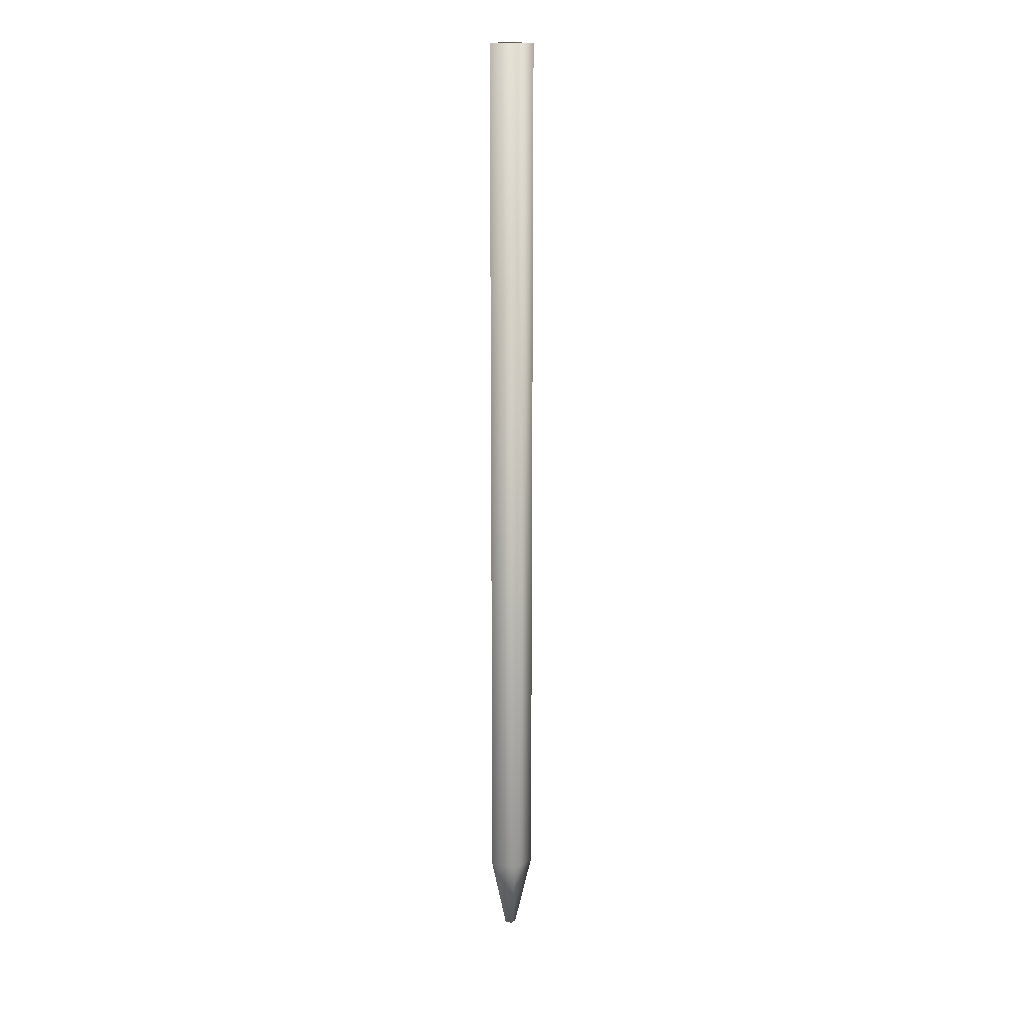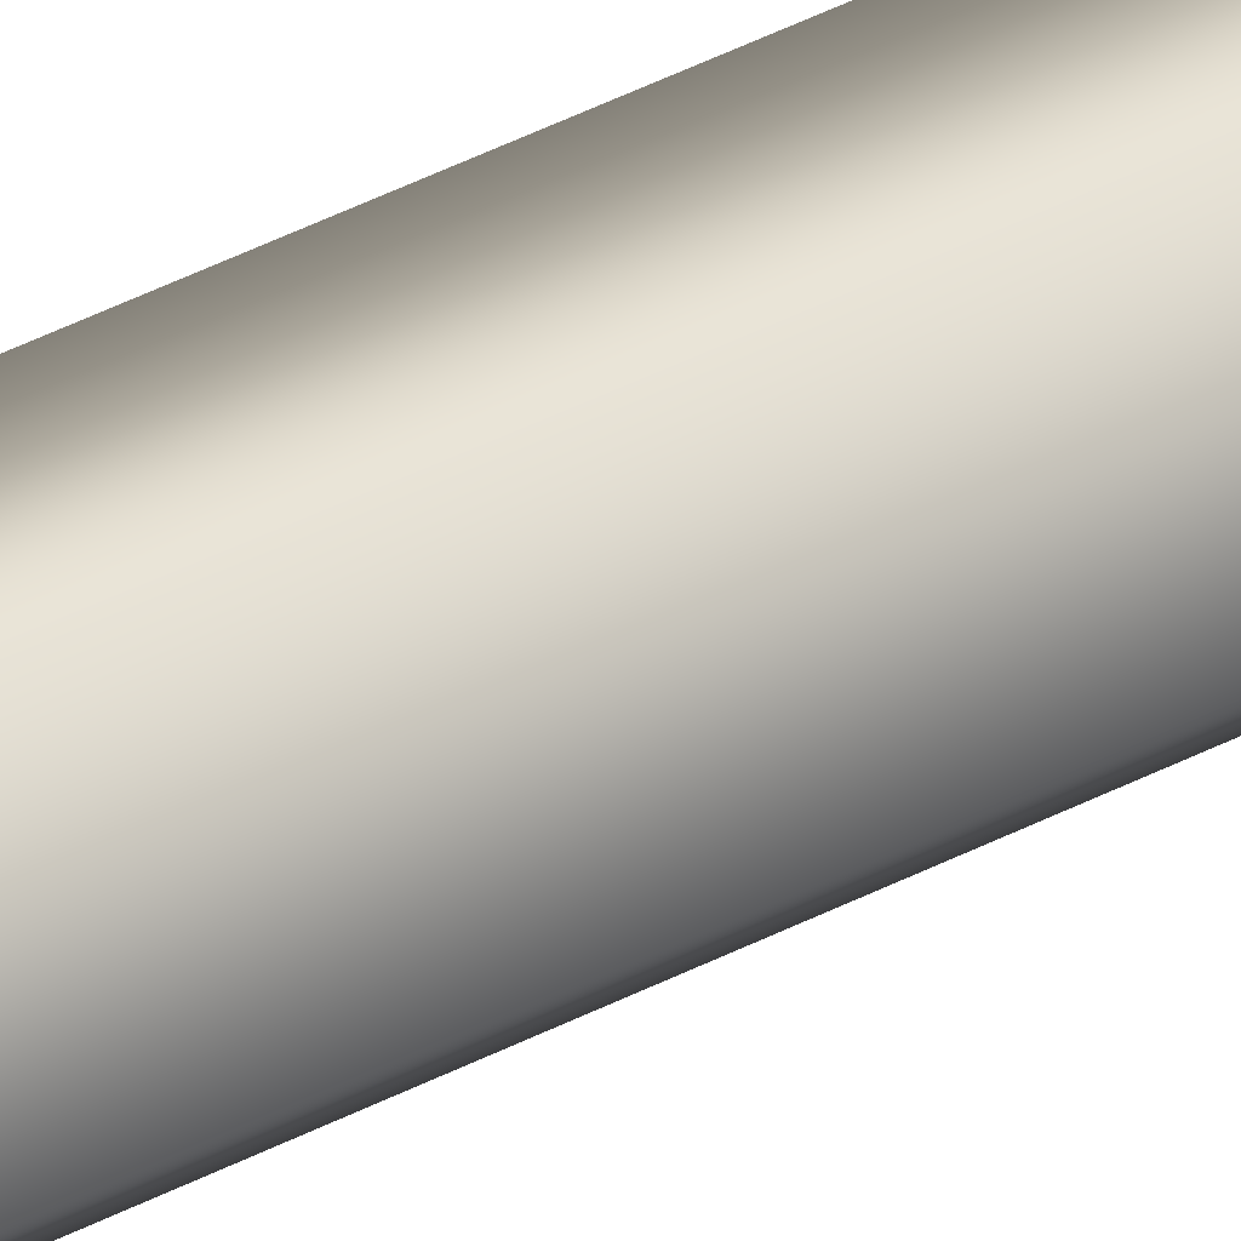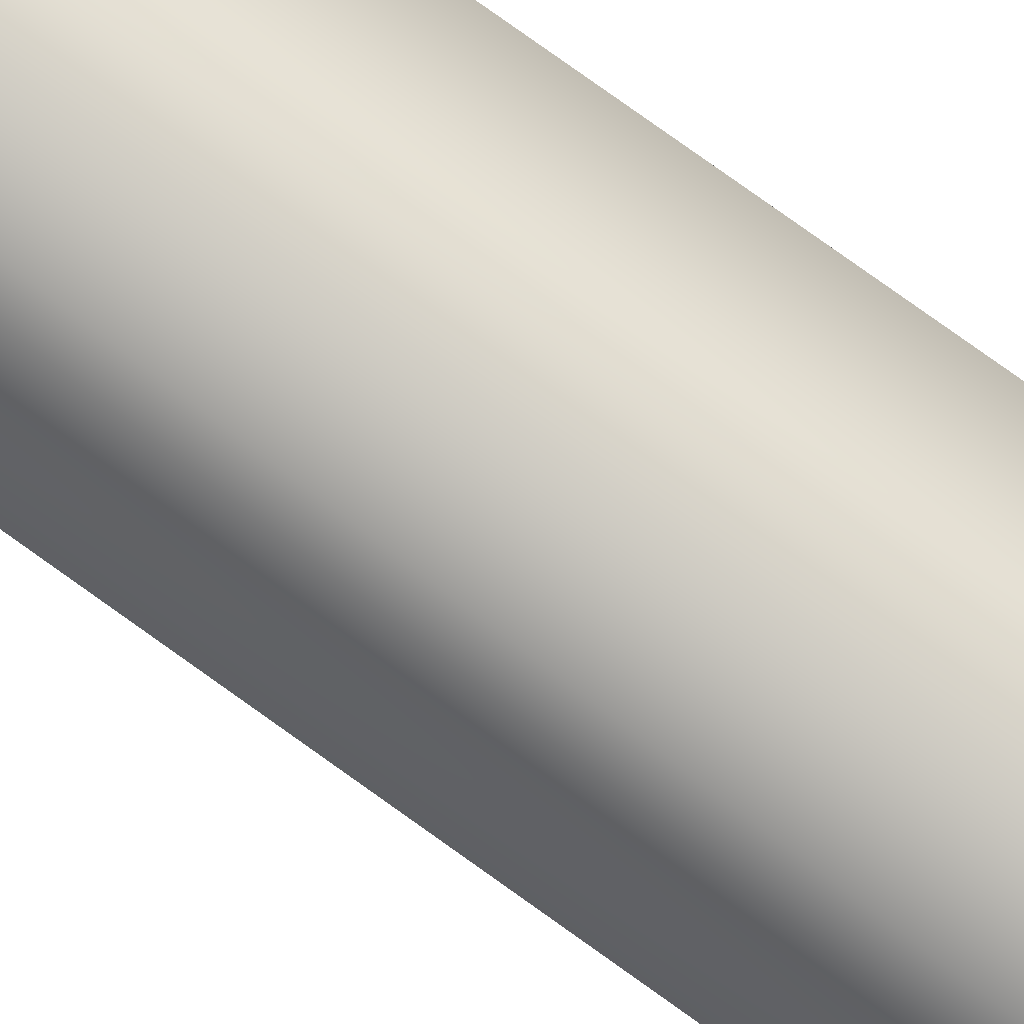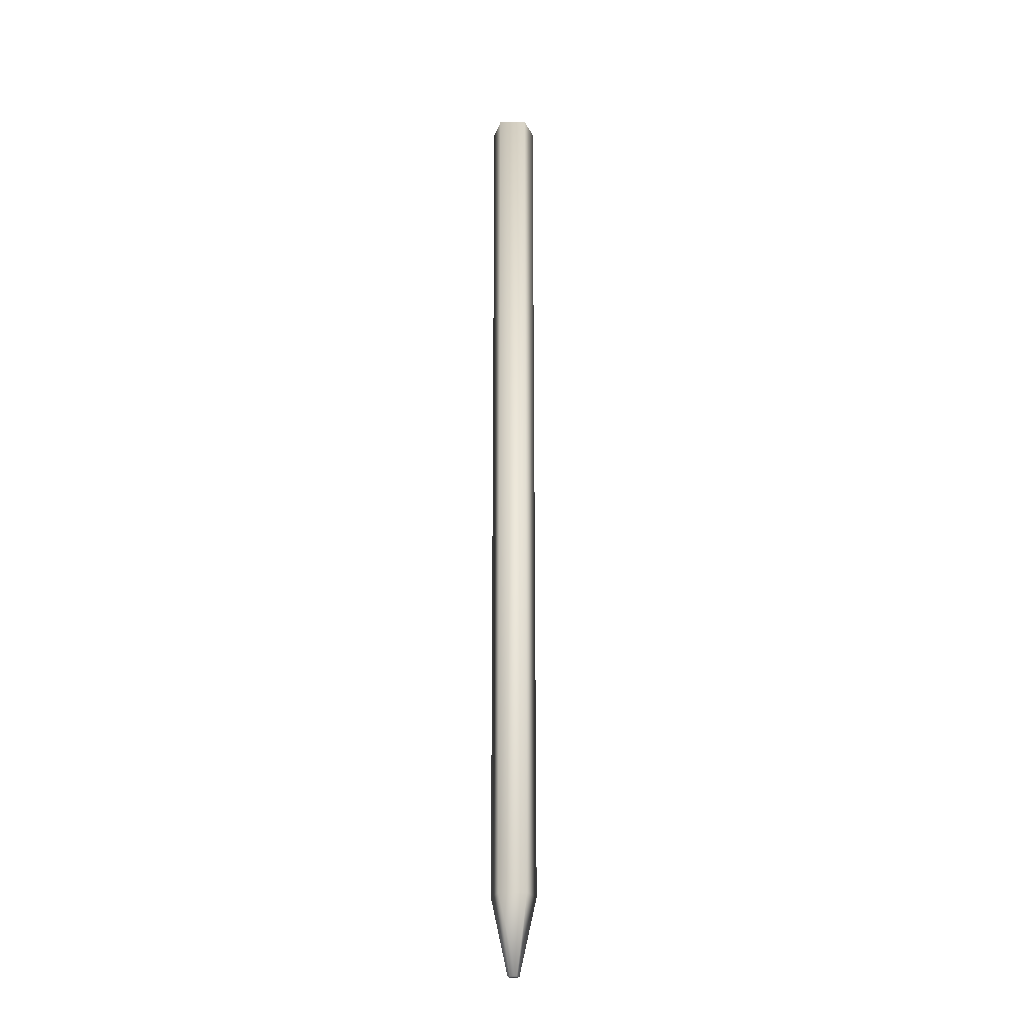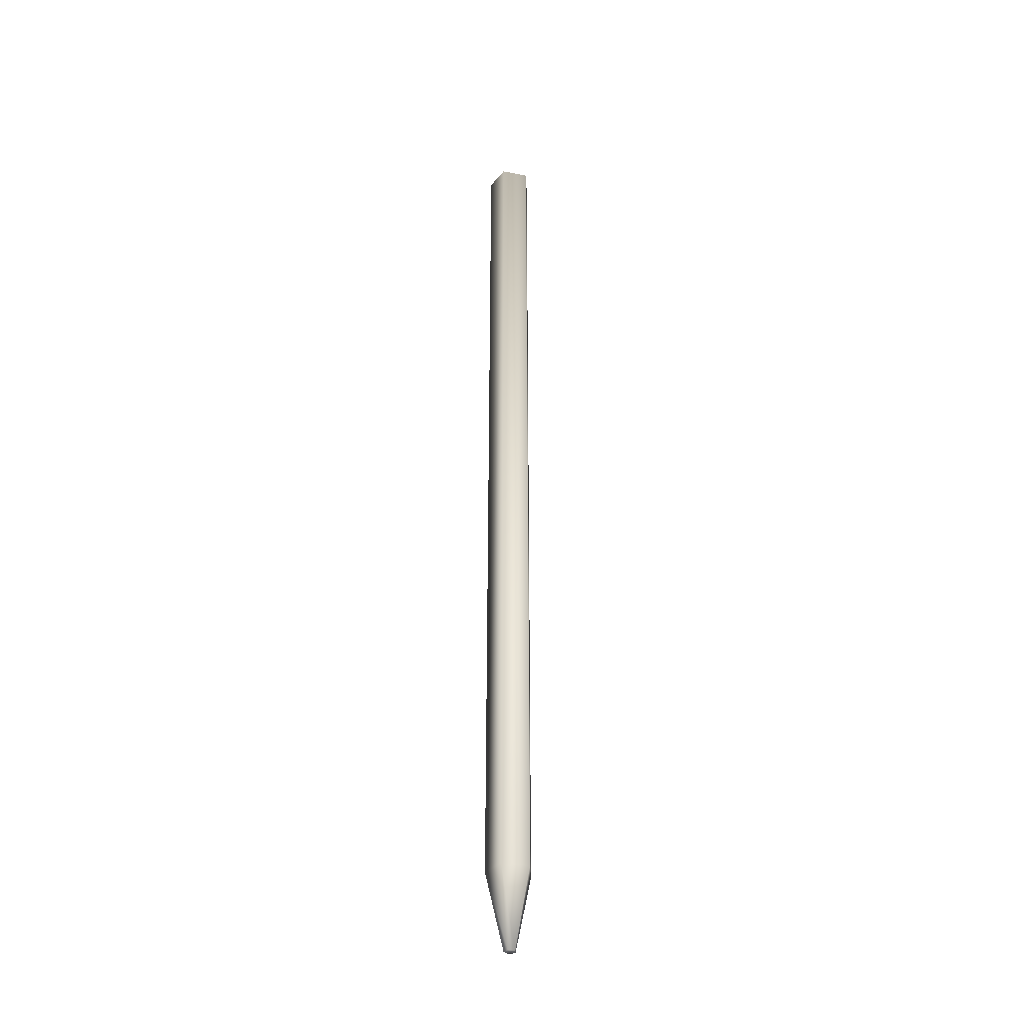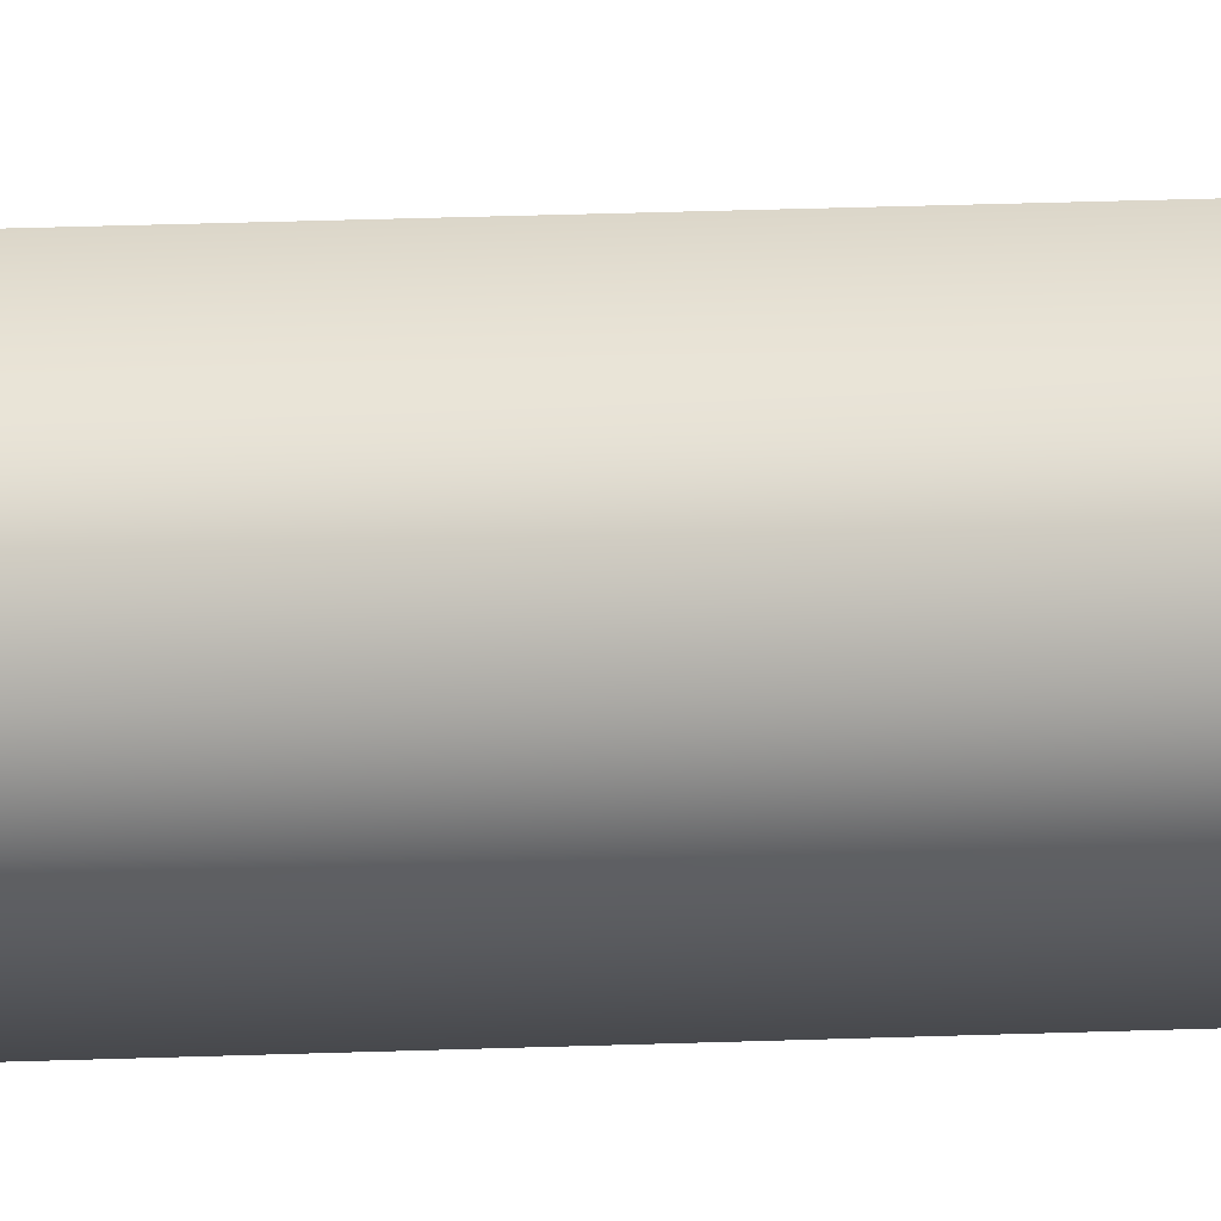
<metadata>
{"format":"obj","ext":"obj","renderer":"f3d","projection":"perspective","resolution":1024,"background":"white","views":[{"elev":15.6,"azim":2.2,"up":"+Y"},{"elev":45.6,"azim":59.5,"up":"+Z"},{"elev":59.7,"azim":129.1,"up":"+Z"},{"elev":-22.5,"azim":128.4,"up":"+Y"},{"elev":-34.0,"azim":38.9,"up":"+Y"},{"elev":11.9,"azim":82.8,"up":"+Z"}]}
</metadata>
<code>
g Pencil
v 0.004117 -0.07805 0.004583
v -8.372e-05 -0.09292 0.003502
v 0.0007011 -0.09292 0.004583
v 0.0009719 -0.07805 0.0002536
v 0.0009719 0.09292 0.0002536
v 0.004117 0.09292 0.004583
v 0.0009719 -0.07805 0.0002536
v -0.001354 -0.09292 0.003915
v -8.372e-05 -0.09292 0.003502
v -0.004117 -0.07805 0.001907
v -0.004117 0.09292 0.001907
v 0.0009719 0.09292 0.0002536
v -0.004117 -0.07805 0.001907
v -0.001354 -0.09292 0.00525
v -0.001354 -0.09292 0.003915
v -0.004117 -0.07805 0.007258
v -0.004117 0.09292 0.007258
v -0.004117 0.09292 0.001907
v -0.004117 -0.07805 0.007258
v -8.372e-05 -0.09292 0.005663
v -0.001354 -0.09292 0.00525
v 0.0009719 -0.07805 0.008911
v 0.0009719 0.09292 0.008911
v -0.004117 0.09292 0.007258
v 0.0009719 -0.07805 0.008911
v 0.0007011 -0.09292 0.004583
v -8.372e-05 -0.09292 0.005663
v 0.004117 -0.07805 0.004583
v 0.004117 0.09292 0.004583
v 0.0009719 0.09292 0.008911
v -8.372e-05 -0.09292 0.005663
v 0.0007011 -0.09292 0.004583
v -8.372e-05 -0.09292 0.003502
v -0.001354 -0.09292 0.00525
v -0.001354 -0.09292 0.003915
v 0.004117 0.09292 0.004583
v 0.0009719 0.09292 0.008911
v 0.0009719 0.09292 0.0002536
v -0.004117 0.09292 0.001907
v -0.004117 0.09292 0.007258
g Pencil_0
f 3 2 1
f 4 1 2
f 4 5 1
f 6 1 5
f 9 8 7
f 10 7 8
f 10 11 7
f 12 7 11
f 15 14 13
f 16 13 14
f 16 17 13
f 18 13 17
f 21 20 19
f 22 19 20
f 22 23 19
f 24 19 23
f 27 26 25
f 28 25 26
f 28 29 25
f 30 25 29
f 33 32 31
f 31 34 33
f 35 33 34
f 38 37 36
f 38 39 37
f 40 37 39

</code>
